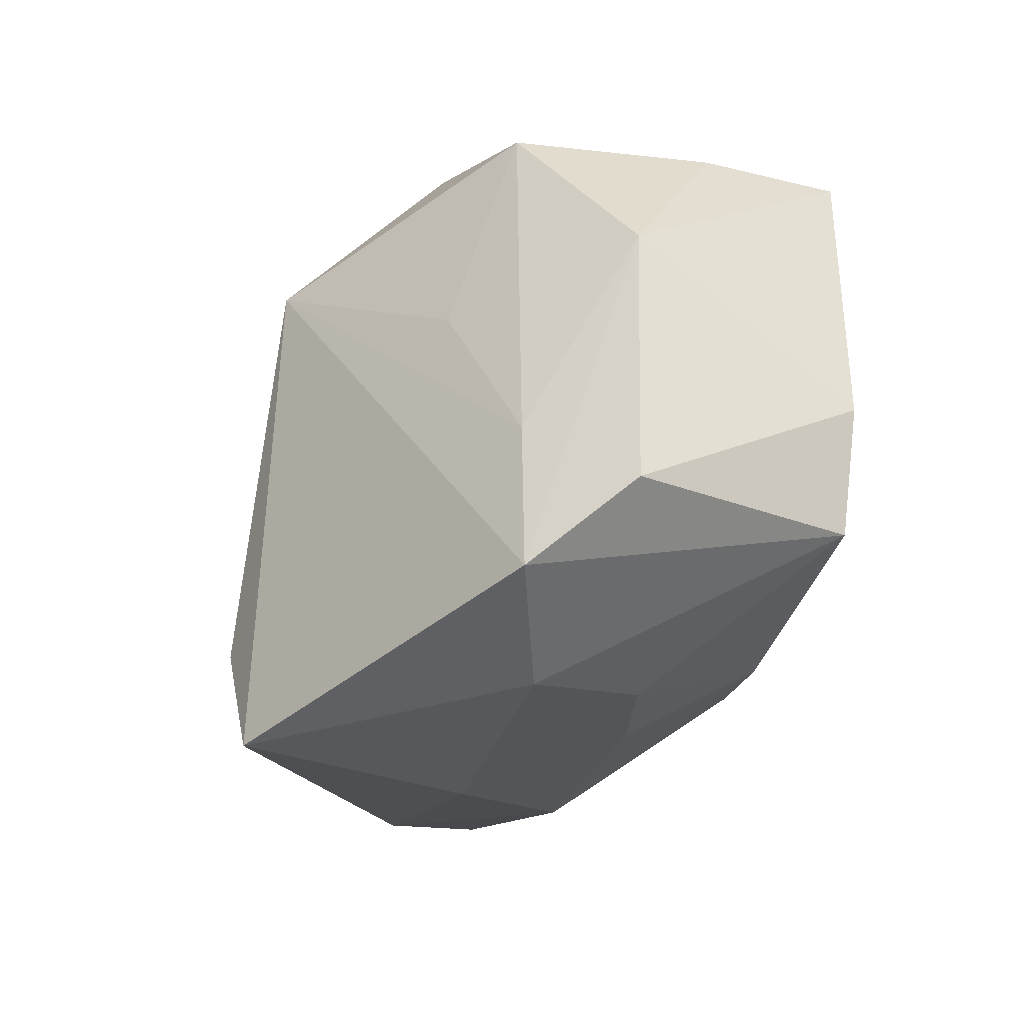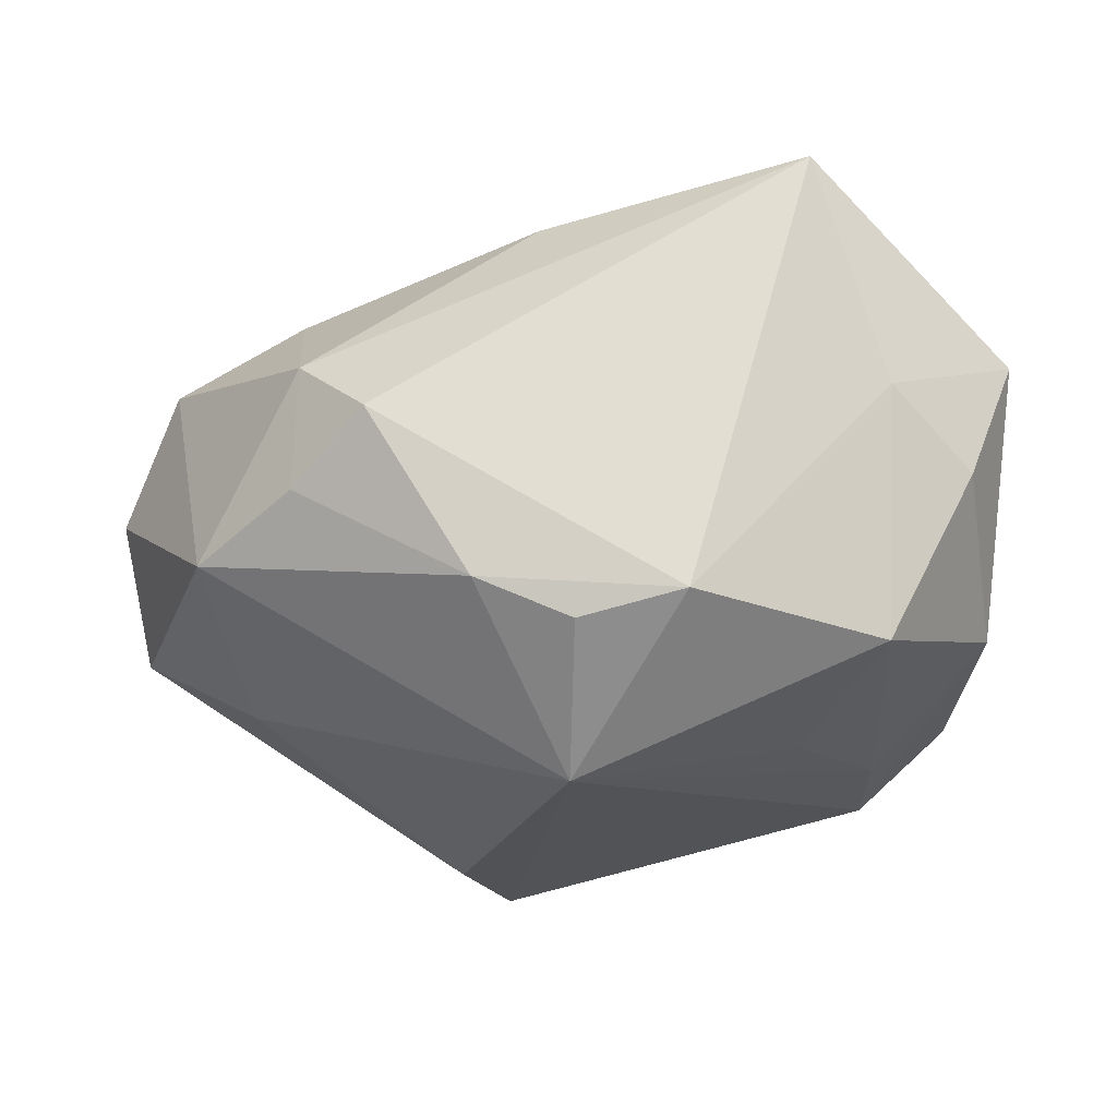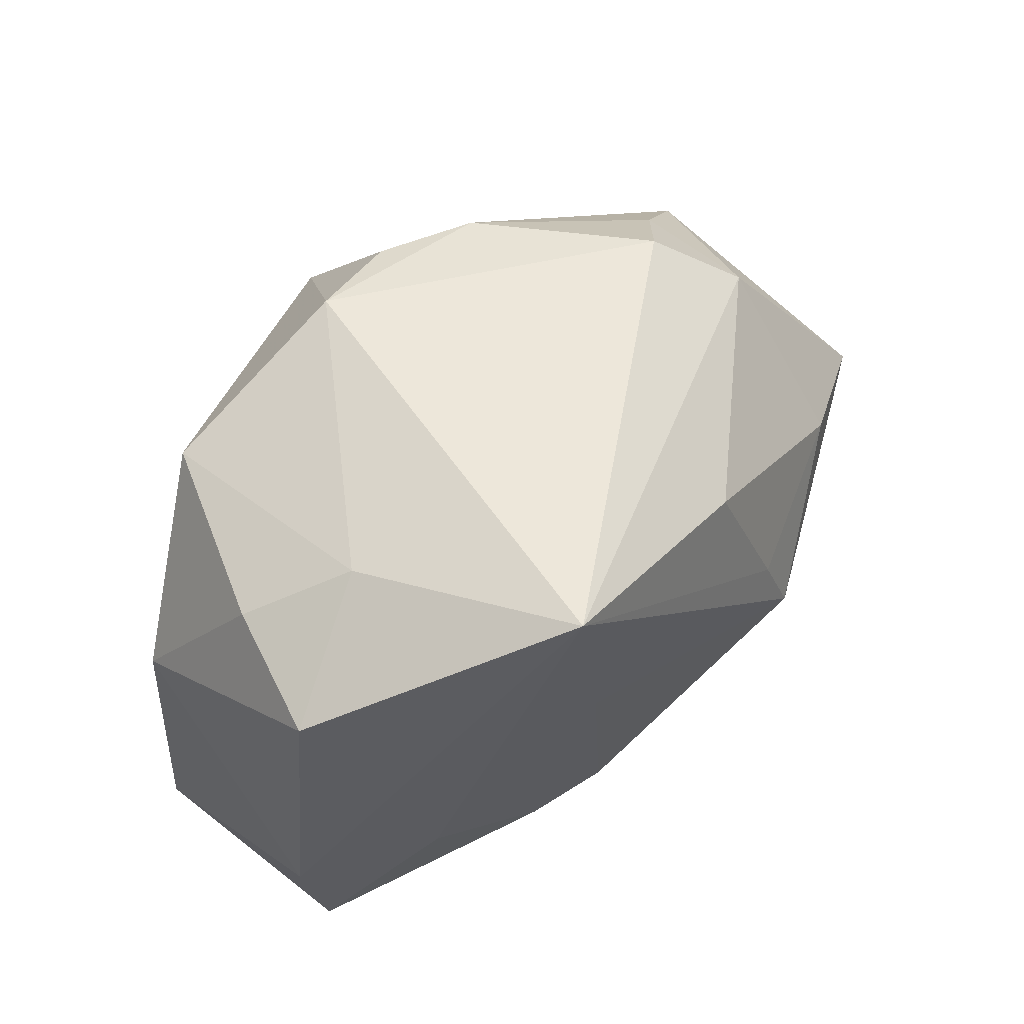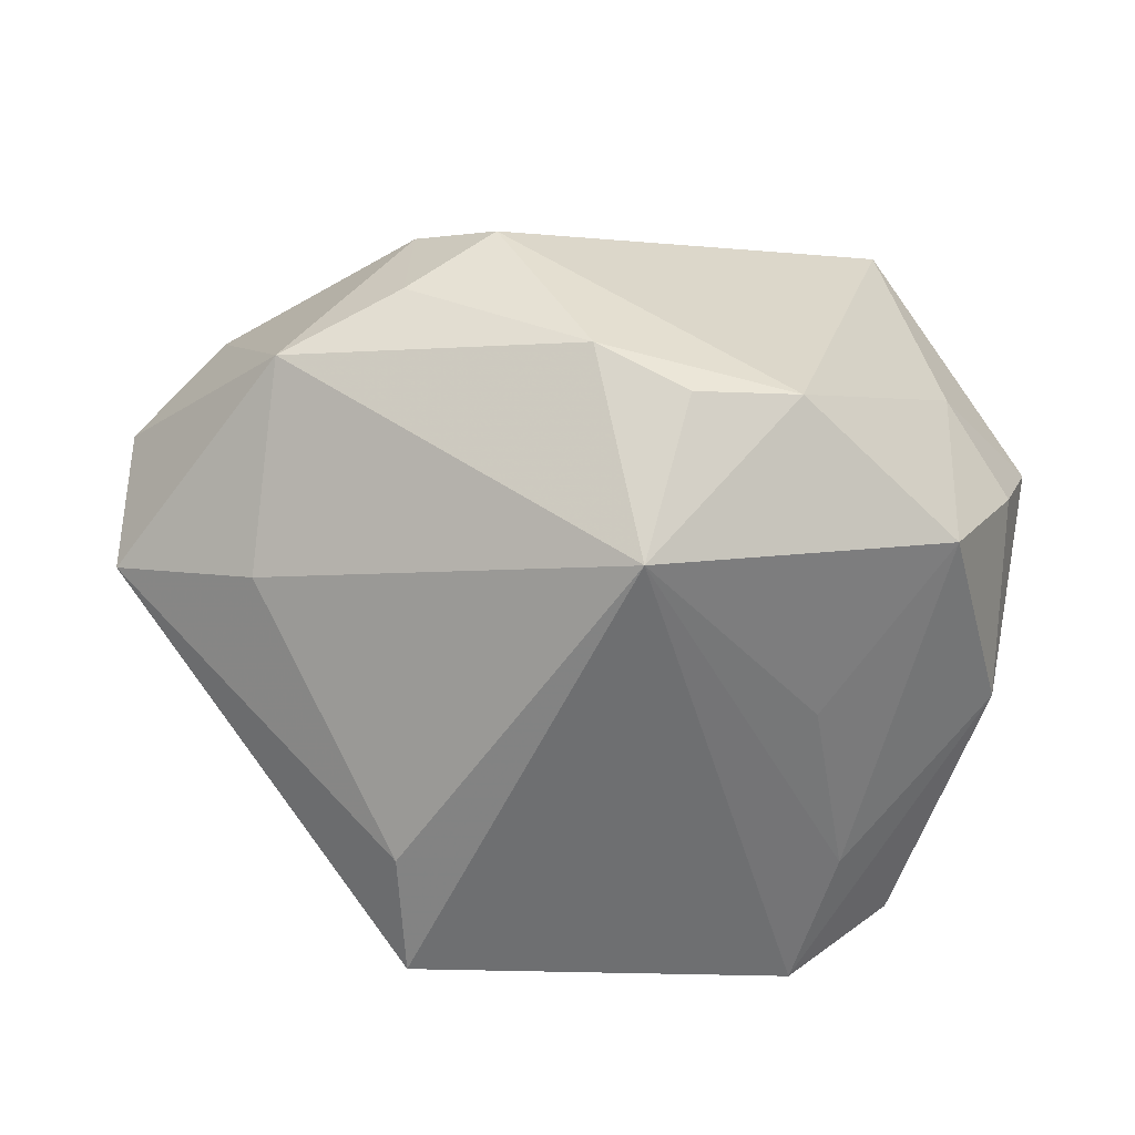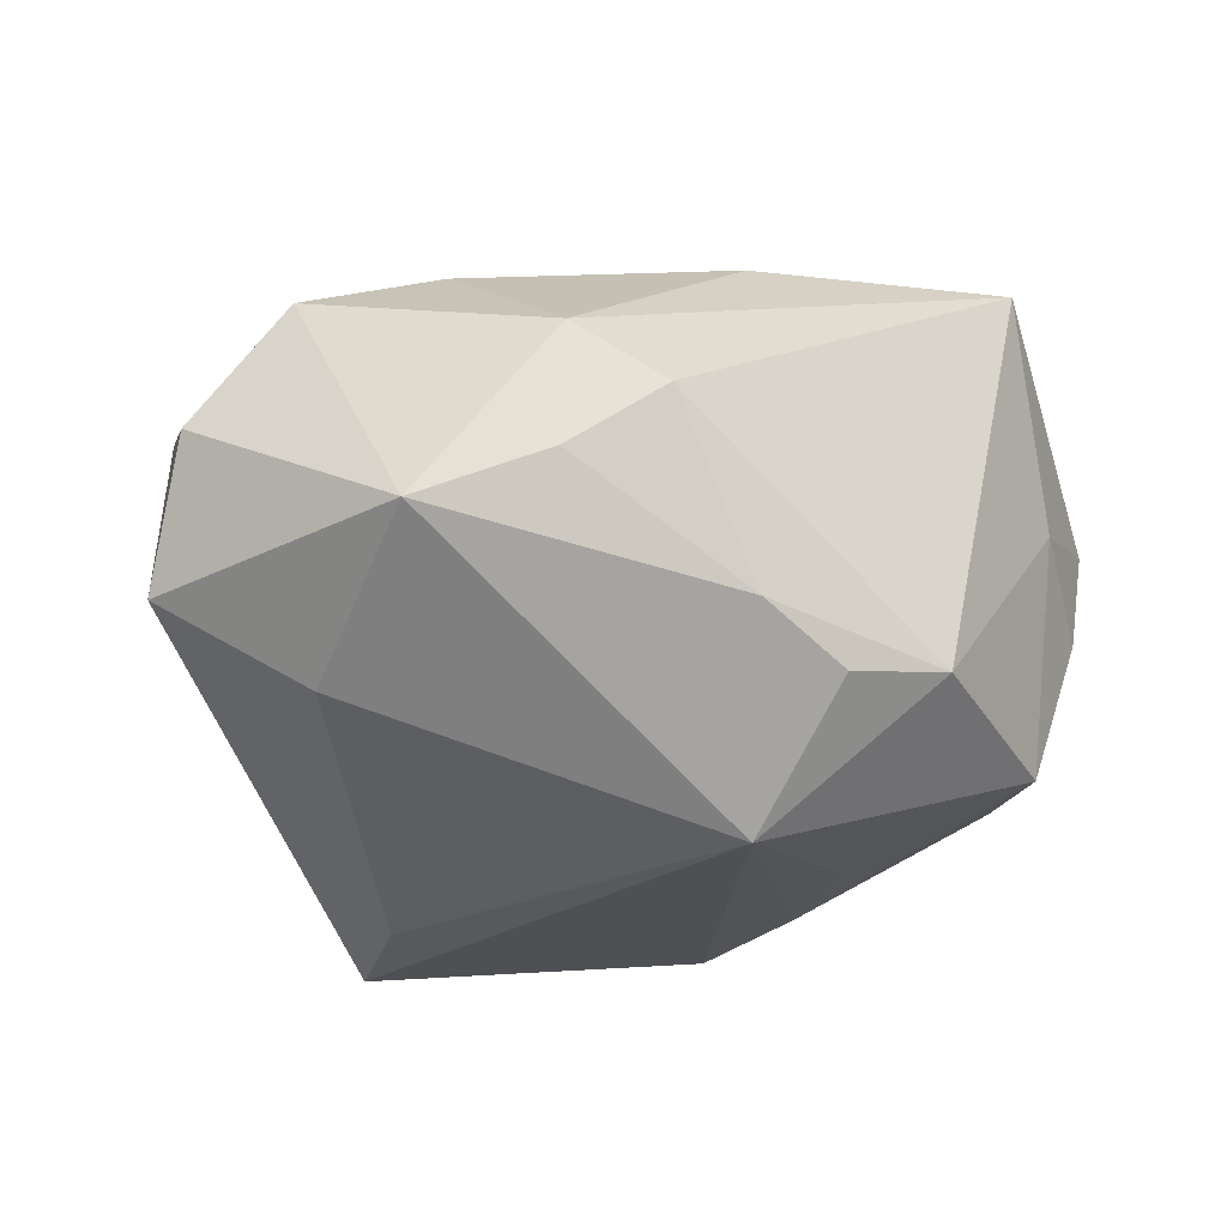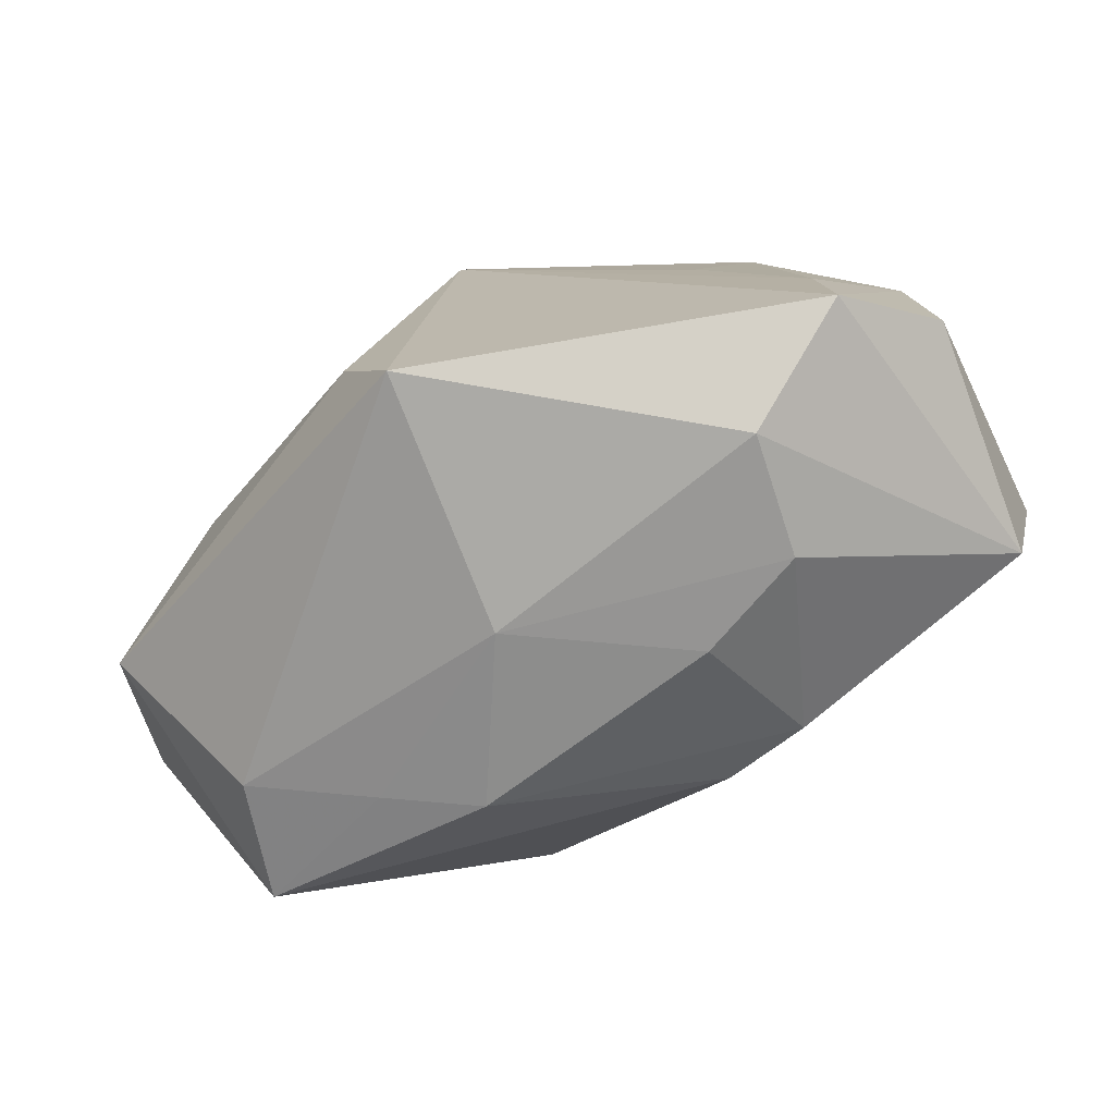
<metadata>
{"format":"obj","ext":"obj","renderer":"f3d","projection":"perspective","resolution":1024,"background":"white","views":[{"elev":-28.6,"azim":-121.0,"up":"+Y"},{"elev":-21.4,"azim":178.4,"up":"+Z"},{"elev":53.4,"azim":-48.5,"up":"+Y"},{"elev":-60.7,"azim":159.4,"up":"+Z"},{"elev":-27.8,"azim":140.6,"up":"+Z"},{"elev":-75.8,"azim":-158.2,"up":"+Y"}]}
</metadata>
<code>
v 0.03935 -0.009266 -0.007372
v 0.02882 -0.00212 -0.01434
v -0.01738 -0.02766 -0.009897
v -0.03383 0.006306 -0.009722
v 0.01075 -0.01761 -0.02434
v 0.006354 -0.02766 -0.02446
v 0.0103 0.005038 0.02409
v 0.03075 -0.0218 0.002971
v -0.03475 0.01796 0.01046
v -0.01734 0.02768 0.02484
v -0.03635 -0.00575 0.009605
v -0.01109 0.005522 0.02174
v -0.02436 -0.009098 0.01478
v 0.01859 0.0264 0.002551
v 0.004611 0.0193 0.02225
v 0.02068 -0.02344 0.00745
v 0.02453 0.02104 -0.002514
v -0.02298 0.02109 -0.01482
v -0.00667 0.02797 -0.01312
v 0.04139 -0.00273 0.00357
v -0.02367 0.0241 0.00606
v 0.009988 0.02574 -0.01152
v 0.006509 -0.02766 -0.00276
v 0.03286 -0.01958 0.01335
v -0.01246 -0.01858 0.01617
v -0.01769 0.004163 -0.01851
v 0.02421 0.02119 0.008195
v 0.01291 -0.02465 0.01088
v 0.001988 0.02597 -0.01497
v -0.02687 -0.02286 -0.01653
v 0.03642 0.00368 0.01349
v -0.0338 -0.01624 0.009684
v -0.01673 -0.02598 0.0006022
v -0.005359 -0.01807 0.01814
v 0.03258 0.01352 -0.006295
v -0.03415 -0.01678 -0.01052
v -0.03066 0.01973 8.553e-05
v -0.02615 -0.0101 -0.01632
v 0.01293 -0.001707 0.02484
v 0.02519 0.007602 0.01862
v 0.002048 0.01541 -0.02485
v -0.007944 -0.02549 0.005267
f 4 18 38
f 5 6 41
f 41 2 5
f 35 2 41
f 37 18 4
f 10 14 19
f 41 18 19
f 26 18 41
f 41 38 26
f 26 38 18
f 20 35 31
f 25 28 34
f 3 6 23
f 8 23 6
f 34 28 24
f 20 31 24
f 18 37 21
f 21 19 18
f 10 19 21
f 41 19 29
f 10 25 12
f 12 25 34
f 40 15 7
f 7 15 10
f 40 31 27
f 27 15 40
f 27 31 35
f 27 14 10
f 10 15 27
f 3 23 33
f 33 32 3
f 25 32 33
f 9 37 4
f 10 21 9
f 9 21 37
f 13 25 10
f 10 32 13
f 13 32 25
f 1 35 20
f 2 35 1
f 20 24 1
f 1 24 8
f 1 8 6
f 6 5 1
f 1 5 2
f 39 31 40
f 39 24 31
f 40 7 39
f 34 24 39
f 39 12 34
f 10 12 39
f 39 7 10
f 16 24 28
f 8 24 16
f 28 23 16
f 23 8 16
f 14 27 17
f 17 27 35
f 22 19 14
f 22 29 19
f 14 17 22
f 22 17 35
f 22 35 41
f 41 29 22
f 28 25 42
f 25 33 42
f 42 23 28
f 42 33 23
f 3 32 30
f 32 36 30
f 30 6 3
f 41 6 30
f 30 38 41
f 4 38 30
f 30 36 4
f 4 36 11
f 11 9 4
f 11 36 32
f 11 32 10
f 10 9 11

</code>
